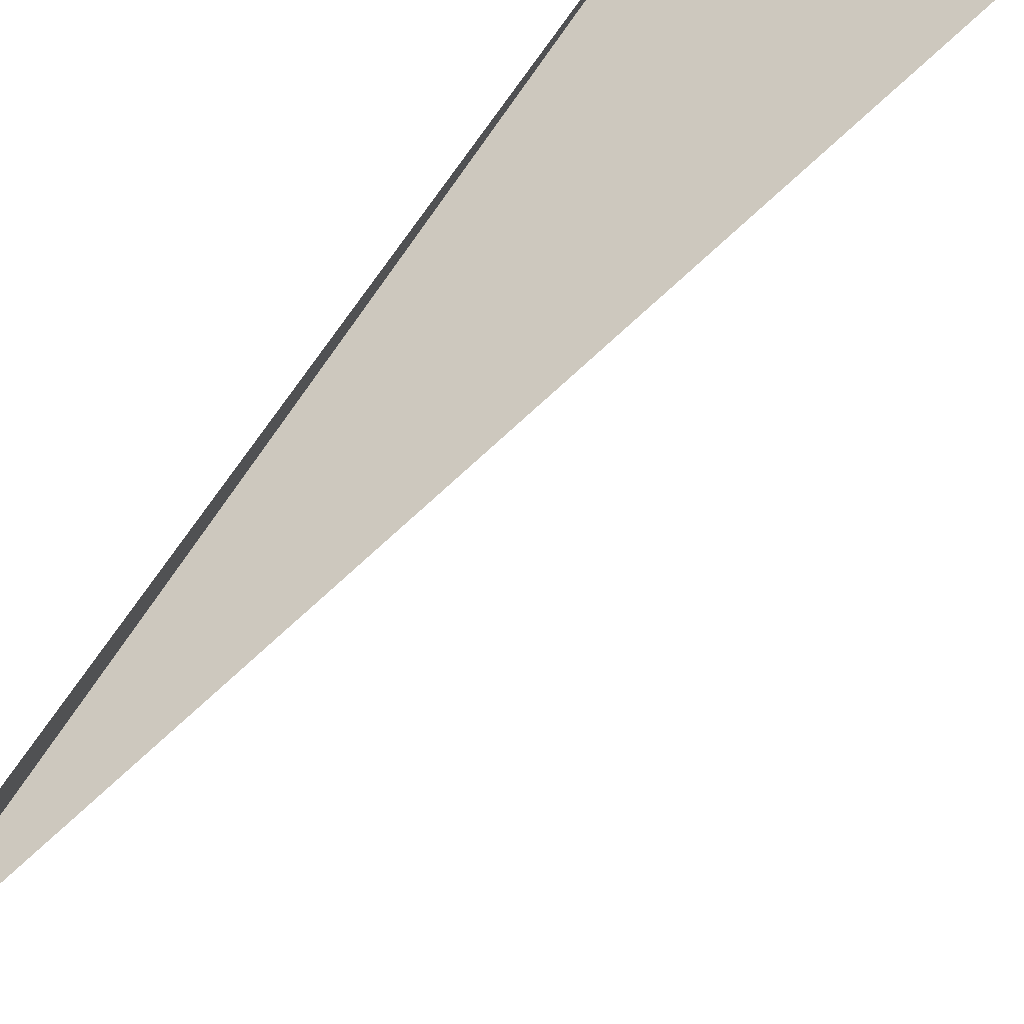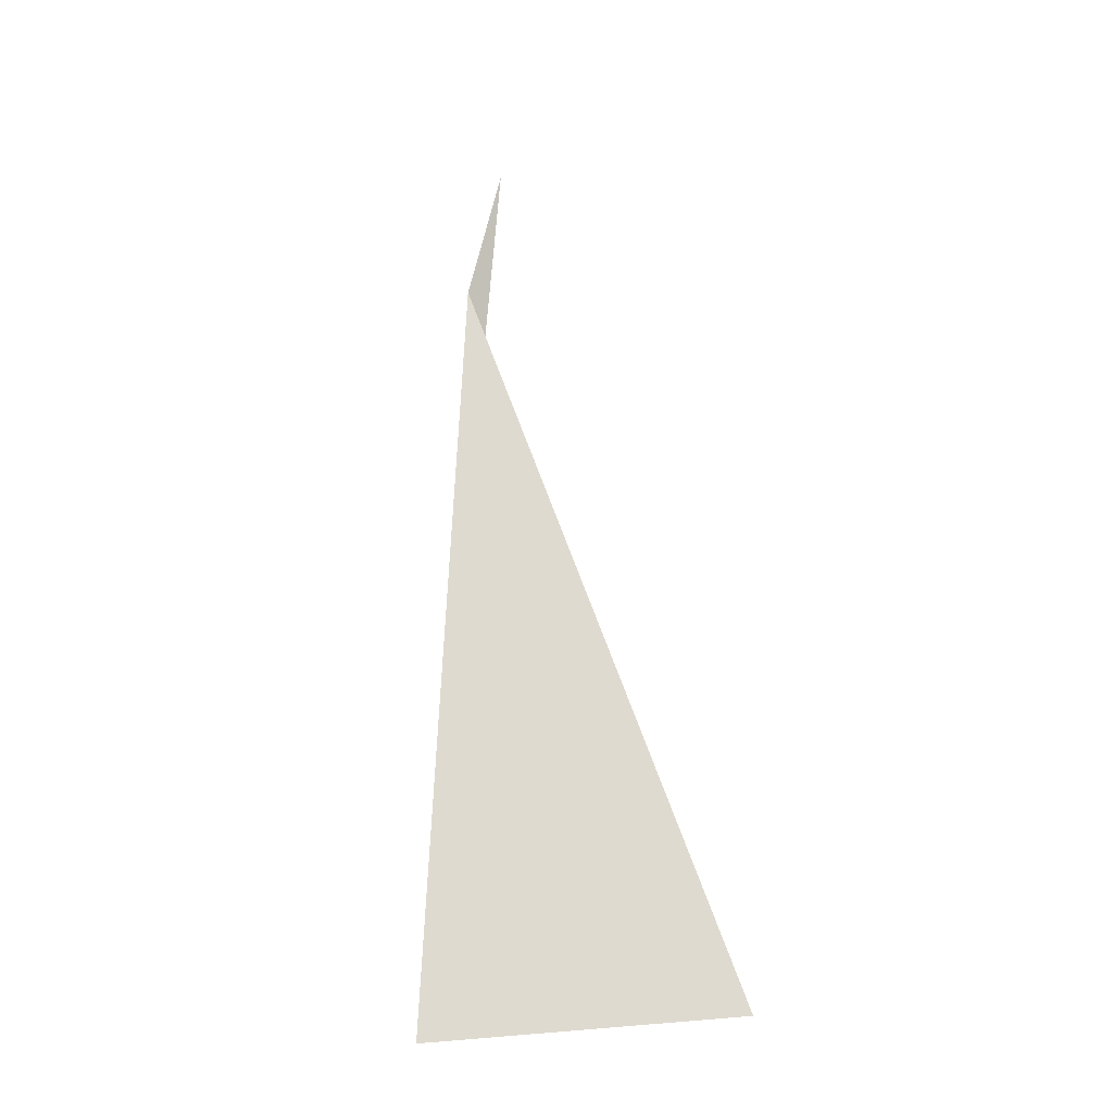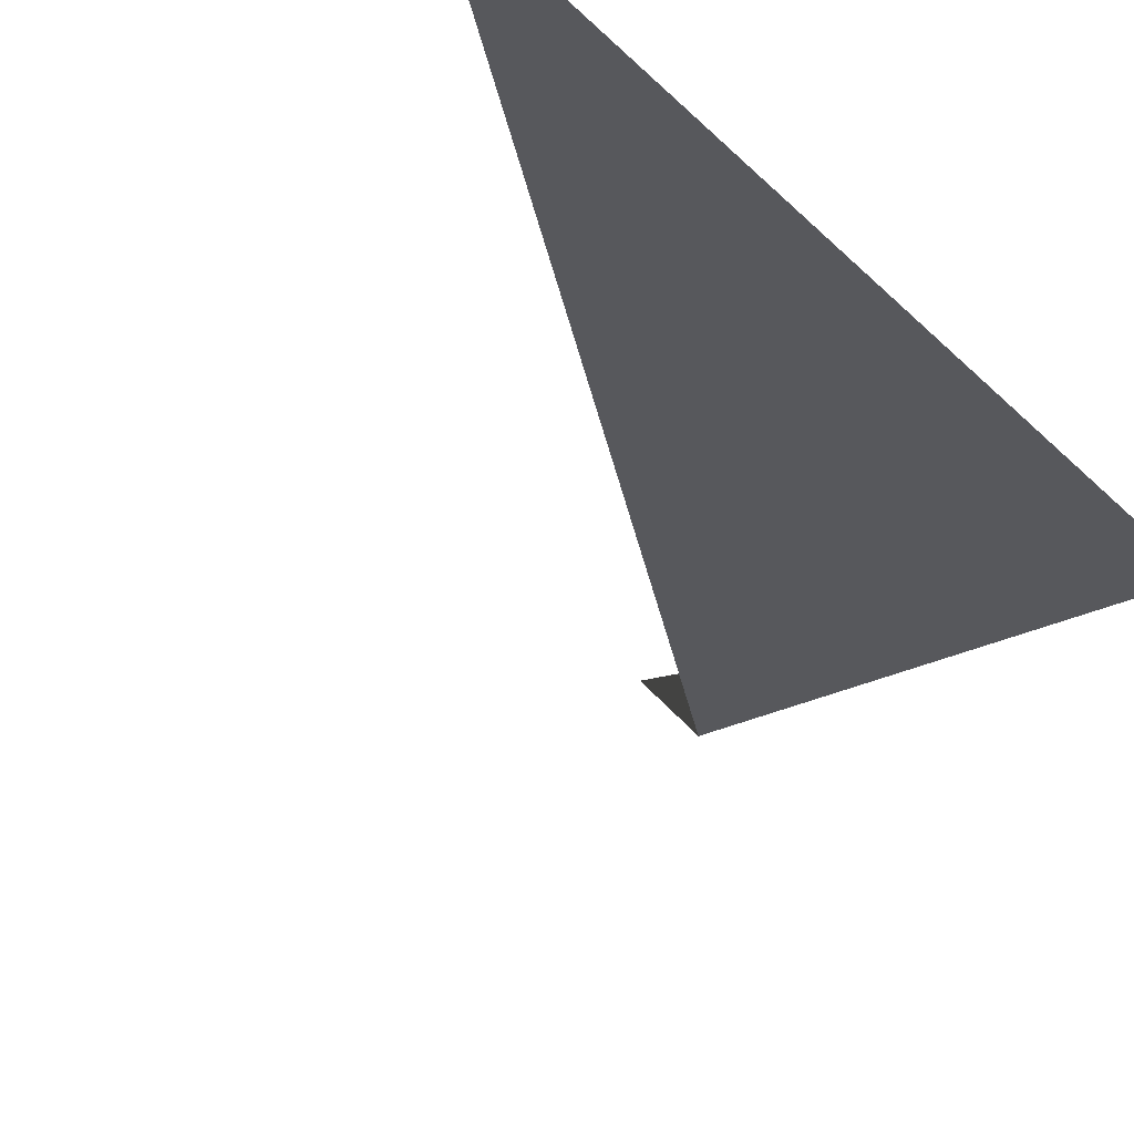
<metadata>
{"format":"obj","ext":"obj","renderer":"f3d","projection":"perspective","resolution":1024,"background":"white","views":[{"elev":73.6,"azim":-152.3,"up":"+Z"},{"elev":-12.7,"azim":-133.4,"up":"+Y"},{"elev":-13.2,"azim":-13.9,"up":"+Z"}]}
</metadata>
<code>
v 265.4 295.1 59.28
v 265.7 295.6 59.25
v 265.6 295 59.04
v 265.4 292.2 58.65
v 264.6 292.3 59.42
v 265.2 289.4 59.21
v 264.8 289.4 59.52
v 265.2 288.9 59.53
v 266.7 297.8 59.12
v 267.3 298.8 59.06
v 267.2 297.7 58.6
v 267 294.9 58
v 266.8 292.1 57.96
v 266.6 289.3 58.51
v 266.5 287.5 59.53
v 268.3 300.5 58.96
v 268.9 301.3 58.9
v 268.8 300.5 58.46
v 268.6 297.6 57.71
v 268.3 294.8 57.48
v 268.1 292 57.57
v 268 289.2 58.04
v 267.6 286.4 59.54
v 267.8 286.4 59.38
v 267.8 286.2 59.54
v 270.4 303 58.78
v 270.2 300.3 57.68
v 269.9 297.5 57.28
v 269.7 294.7 57.22
v 269.5 291.9 57.37
v 269.3 289 57.8
v 269.2 286.3 58.95
v 269.1 285.6 59.51
v 270.7 303.2 58.76
v 271.8 303.7 58.7
v 271.8 303.1 58.31
v 271.5 300.2 57.37
v 271.3 297.4 57.1
v 271.1 294.6 57.1
v 270.9 291.7 57.28
v 270.7 288.9 57.73
v 270.6 286.2 58.88
v 270.5 285.4 59.46
v 273.2 303.6 58.65
v 273.2 303 58.27
v 272.9 300.1 57.33
v 272.7 297.3 57.06
v 272.5 294.5 57.07
v 272.3 291.6 57.28
v 272.1 288.9 57.8
v 272 286.1 59.16
v 272 285.8 59.4
v 274.3 302.9 58.64
v 274.6 302.7 58.63
v 274.3 300 57.55
v 274.1 297.2 57.17
v 273.9 294.4 57.13
v 273.7 291.6 57.36
v 273.5 288.8 58.03
v 272.4 286.1 59.37
v 273.4 286.6 59.31
v 275.8 300.8 58.66
v 275.8 299.9 58.25
v 275.5 297.1 57.51
v 275.3 294.3 57.32
v 275.1 291.5 57.52
v 274.9 288.7 58.31
v 274.9 287.3 59.23
v 276.2 299.9 58.68
v 277 298 58.73
v 276.9 297 58.34
v 276.7 294.2 57.78
v 276.5 291.4 57.86
v 276.3 288.6 58.76
v 276.3 288.1 59.14
v 277.4 297 58.75
v 278.1 294.1 58.84
v 278.1 293.7 58.85
v 277.9 291.3 58.7
v 276.9 288.6 59.1
v 277.9 290.5 58.99
v 278.2 291.3 58.95
v 263 298.3 63.68
v 263.4 300.2 63.59
v 263.2 298.2 63.27
v 263 295.4 63.55
v 262.9 295.4 63.79
v 263 294.9 63.81
v 264.5 303.8 63.4
v 265.1 305 63.34
v 265 303.7 62.79
v 264.7 300.9 62.02
v 263.5 301 63.55
v 264.5 298.1 61.6
v 264.3 295.2 61.28
v 263.6 292.5 63.88
v 264.1 292.4 61.68
v 264.1 291.7 63.89
v 265.8 306.5 63.25
v 266.7 308.5 63.14
v 266.6 306.4 62.36
v 266.3 303.6 61.59
v 266.1 300.8 61
v 265.9 297.9 60.26
v 265.3 289.5 61.07
v 265.4 290.4 63.89
v 268.2 312 62.94
v 268.4 312.6 62.91
v 268.4 312 62.65
v 268.1 309.1 61.88
v 267.1 309.3 63.09
v 267.9 306.3 61.32
v 267.7 303.5 60.74
v 267.5 300.6 59.9
v 266.4 289.5 63.89
v 266.8 289.2 63.89
v 269.8 314.7 62.78
v 270 315 62.76
v 270 314.7 62.57
v 269.7 311.9 61.61
v 269.5 309 61.14
v 269.3 306.2 60.69
v 269.1 303.3 59.87
v 267.8 286.4 59.92
v 268.1 288.4 63.87
v 271.4 315.4 62.69
v 271.4 314.6 62.23
v 271.1 311.7 61.28
v 270.9 308.9 60.81
v 270.7 306.1 60.23
v 270.4 303.2 58.88
v 269.5 288.1 63.83
v 269.2 286.3 60.82
v 272.8 314.7 62.67
v 272.8 314.5 62.53
v 272.5 311.6 61.3
v 272.3 308.8 60.7
v 272.1 306 59.99
v 270.9 287.8 63.79
v 270.6 286.3 60.86
v 273 314.5 62.67
v 274.1 313.5 62.67
v 273.9 311.6 61.62
v 273.7 308.7 60.79
v 273.4 305.9 59.99
v 272.3 287.7 63.74
v 272 286.1 60.06
v 275.4 312.2 62.67
v 275.3 311.5 62.23
v 275.1 308.6 61.05
v 274.8 305.8 60.22
v 274.6 302.9 58.75
v 273.6 287.6 63.7
v 276 311.4 62.67
v 276.7 310.5 62.68
v 276.5 308.5 61.58
v 276.3 305.7 60.67
v 276 302.8 59.7
v 275 287.6 63.64
v 278 308.9 62.7
v 277.9 308.5 62.41
v 277.7 305.6 61.24
v 277.4 302.8 60.48
v 277.2 299.9 59.59
v 276.4 287.6 63.59
v 278.2 308.5 62.71
v 279.2 306.7 62.74
v 279.1 305.5 62.15
v 278.9 302.7 61.2
v 278.6 299.8 60.55
v 278.4 297 59.85
v 278.2 294.1 58.9
v 277.8 288.6 61.3
v 277.9 287.9 63.53
v 279.7 305.5 62.76
v 280.4 303.8 62.81
v 280.3 302.6 62.22
v 280.1 299.8 61.39
v 279.8 296.9 60.95
v 279.6 294.1 60.73
v 279.4 291.3 61.1
v 279 288.6 63.45
v 279.3 288.9 63.43
v 280.9 302.6 62.84
v 281.5 300.3 62.9
v 281.5 299.7 62.68
v 281.3 296.9 62.13
v 281.1 294.1 62.32
v 280.8 291.3 63.28
v 280.9 291.6 63.27
v 281.7 299.7 62.92
v 282 296.9 63.02
v 281.6 294.1 63.14
v 261.7 295.7 68.26
v 261.8 296.1 68.24
v 261.8 295.7 68.02
v 261.6 292.9 67.58
v 261.3 292.9 68.39
v 261.4 290 67.98
v 261.1 290.1 68.5
v 261.3 288.3 68.57
v 263.4 301.2 67.98
v 263.6 301.8 67.95
v 263.5 301.1 64.98
v 262.5 298.5 68.12
v 262.8 292.6 64.99
v 262.7 289.9 66.29
v 261.4 287.2 68.61
v 262.5 287.1 67.29
v 262.4 284.7 68.67
v 264.6 304 67.83
v 265.3 305.4 67.75
v 264.1 289.7 65.35
v 263.9 287 66.59
v 262.7 284.3 68.67
v 263.7 284.2 68.01
v 263.7 283.5 68.67
v 265.9 306.7 67.67
v 267 309.2 67.53
v 265.4 289.6 64.56
v 265.3 286.9 66.16
v 265.1 284.1 67.61
v 265.1 282.9 68.64
v 268.5 315 67.25
v 268.8 316 67.2
v 268.7 314.9 65.96
v 267.8 312.2 67.39
v 267 309.5 67.52
v 266.6 286.7 65.76
v 266.5 284 67.36
v 266.4 282.6 68.6
v 270 317.7 67.09
v 270.4 318.1 67.06
v 270.3 317.7 66.39
v 268 286.6 65.46
v 267.9 283.9 67.16
v 267.8 282.4 68.55
v 271.8 318.5 66.99
v 271.7 317.5 65.6
v 269.4 286.5 65.26
v 269.3 283.8 66.95
v 269.2 282 68.52
v 273.2 318.3 66.94
v 273.1 317.5 65.83
v 270.8 286.4 65.12
v 270.7 283.7 66.68
v 270.5 281.2 68.5
v 274.5 317.6 66.92
v 274.5 317.4 66.64
v 274.2 314.5 63.72
v 272.2 286.3 64.99
v 272 283.5 66.35
v 270.9 280.9 68.5
v 271.9 280.8 67.83
v 271.8 279.9 68.5
v 274.8 317.4 66.92
v 275.9 316.4 66.92
v 275.6 314.4 64.9
v 273.6 286.2 64.92
v 273.4 283.4 66.13
v 273.3 280.7 67.18
v 273.1 278.6 68.5
v 277.2 315.1 66.92
v 277.1 314.4 66.18
v 276.8 311.4 63.56
v 275 286.1 64.93
v 274.8 283.3 66.01
v 274.6 280.5 66.75
v 273.7 277.9 68.51
v 274.5 277.8 67.87
v 274.4 276.7 68.53
v 277.8 314.3 66.93
v 278.4 313.5 66.93
v 278.2 311.4 64.91
v 276.4 286 65.14
v 276.2 283.2 66.05
v 276 280.4 66.53
v 275.8 277.6 67.17
v 275.3 274.9 68.56
v 275.7 274.9 68.23
v 275.6 273.9 68.59
v 279.7 312.1 66.94
v 279.7 311.3 66.25
v 279.4 308.4 64.06
v 277.8 285.9 65.85
v 277.6 283.1 66.35
v 277.4 280.3 66.49
v 277.2 277.5 66.76
v 277 274.7 67.27
v 276.1 272 68.65
v 276.8 271.9 67.92
v 276.7 270 68.7
v 280.3 311.3 66.95
v 281 310.3 66.96
v 280.8 308.4 65.45
v 280.6 305.5 63.86
v 279.4 288.6 65.31
v 279.3 285.9 67.8
v 279 283.1 67.04
v 278.8 280.2 66.67
v 278.6 277.4 66.67
v 278.4 274.6 66.93
v 278.2 271.8 67.46
v 277.9 269.1 68.7
v 278.1 269 68.66
v 278.1 269 68.69
v 282.3 308.5 66.98
v 282.3 308.3 66.84
v 282 305.5 65.36
v 281.8 302.6 64.22
v 280.6 291.5 67.71
v 281.2 292.7 67.65
v 279.7 288.7 67.86
v 279.4 285.9 67.98
v 280.2 283 68.06
v 280.4 282.5 68.08
v 280.2 280.2 67.17
v 280 277.3 66.85
v 279.8 274.5 67
v 279.6 271.7 67.58
v 278.2 269 68.69
v 279.5 269.6 68.62
v 282.4 308.3 66.99
v 283.3 305.4 67.07
v 283.4 304.6 67.1
v 283.2 302.6 66.54
v 283 299.8 66.31
v 282.9 297.3 67.4
v 282.8 297 67.42
v 281.8 294.2 67.56
v 281.6 280.1 68.12
v 281.6 280 68.13
v 281.4 277.3 67.43
v 281.2 274.4 67.54
v 281 271.7 68.4
v 281 271.5 68.48
v 283.5 302.6 67.17
v 283.4 299.8 67.29
v 282.3 277.2 68.21
v 282.1 274.4 68.33
v 281.1 271.7 68.47
v 261.8 295.7 68.56
v 261.7 293 70.41
v 261.4 290.1 70.11
v 263.6 301.2 68.4
v 263.5 298.5 70.07
v 263.3 295.8 72.37
v 262.4 293 72.78
v 263.3 295.3 72.65
v 262.5 290.2 72.88
v 262.7 287.2 70.83
v 262.9 289.6 72.89
v 266.2 321 71.53
v 266.7 323.4 71.42
v 266.5 321 71.02
v 266.3 318.2 71.01
v 266 318.2 71.65
v 266.1 315.4 71.54
v 266 315.4 71.76
v 266.1 314.8 71.78
v 265.2 304 68.98
v 265.1 301.2 70.41
v 264.9 298.5 72.02
v 263.5 295.8 72.63
v 264.9 297.9 72.49
v 264.2 287.8 72.91
v 264.1 287.2 72.35
v 263.8 284.3 69.7
v 268.1 326.5 71.25
v 268.4 327 71.22
v 268.3 326.5 70.97
v 268.1 323.7 70.08
v 266.8 323.8 71.4
v 267.9 320.8 69.67
v 267.7 318 69.35
v 267.4 315.2 69.17
v 266.4 312.5 71.86
v 267.2 312.3 69.12
v 267 309.5 68.06
v 266.7 309.7 71.96
v 266.9 306.8 72.06
v 266.9 306.8 72.06
v 266.7 304 71.8
v 266.3 301.2 72.31
v 266.6 302.7 72.24
v 265.2 298.5 72.46
v 264.5 287.2 72.92
v 265.4 285.6 72.95
v 265.2 284.2 71.12
v 269.8 327.6 71.14
v 269.7 326.4 70.41
v 269.5 323.5 69.53
v 269.2 320.7 68.92
v 269 317.8 67.93
v 266.9 306.8 72.06
v 266.9 304 72.18
v 266 284.3 72.98
v 266.6 283.1 73
v 271.2 327.5 71.09
v 271.1 326.3 70.3
v 270.9 323.4 69.3
v 270.6 320.6 68.48
v 267.9 281.3 72.49
v 267.7 281.3 73.03
v 267.9 281.1 73.04
v 272.6 327.1 71.06
v 272.5 326.2 70.44
v 272.2 323.3 69.29
v 272 320.5 68.32
v 269.2 281.1 70.49
v 269.2 279.8 73.04
v 273.9 326.1 71.04
v 273.9 326.1 71.04
v 273.6 323.2 69.56
v 273.4 320.4 68.42
v 270.5 280.9 69.03
v 270.5 278.6 73.04
v 273.9 326.1 71.04
v 275.2 324.3 71.07
v 275.1 323.2 70.37
v 274.8 320.3 68.89
v 271.8 278.1 71.21
v 270.7 278.3 73.04
v 271.8 276.7 73.06
v 275.8 323.2 71.09
v 276.4 322 71.11
v 276.2 320.2 69.88
v 276 317.3 67.79
v 273.1 277.9 69.35
v 272.7 275.3 73.08
v 273 275.2 72.52
v 273 274.8 73.09
v 277.5 320.2 71.14
v 277.7 319.9 71.15
v 277.4 317.3 68.86
v 274.4 275.1 70.6
v 274.3 273.4 73.09
v 279 318.7 71.15
v 278.8 317.2 69.85
v 278.5 314.3 67.68
v 275.6 272.2 73.02
v 275.6 272.2 73.09
v 275.6 272.2 73.09
v 280.3 317.3 71.15
v 280.3 317.2 70.99
v 280 314.3 68.86
v 277 271.7 73.06
v 280.4 317.2 71.15
v 281.5 315.1 71.19
v 281.4 314.2 70.49
v 281.1 311.3 68.09
v 279.5 291.8 72.18
v 279.8 291.7 70.86
v 279.9 293.1 72.11
v 279.5 288.8 68.62
v 278.9 289 72.31
v 279.3 285.9 68.39
v 278.8 286.1 72.43
v 279.2 283.3 71.66
v 279.1 283.3 72.53
v 279.2 282.5 72.55
v 278.2 272 73
v 278.4 272 72.83
v 278.4 272.2 72.99
v 278.1 269 68.77
v 281.8 314.2 71.21
v 282.6 311.3 71.3
v 282.6 311.1 71.3
v 281.2 297.3 71.9
v 281.6 297.2 70.65
v 281.8 299.5 71.79
v 281.3 294.3 68.99
v 280.4 294.5 72.04
v 280.3 280.3 70.43
v 279.6 280.4 72.62
v 280.2 277.5 72.06
v 279.9 277.6 72.72
v 280 274.7 72.31
v 279.8 274.8 72.84
v 279.7 271.8 70.85
v 282.8 308.5 71.4
v 282.7 305.7 71.51
v 283.3 302.7 68.1
v 282.5 302.9 71.63
v 283.1 299.8 68.14
v 282 300.1 71.76
v 281.5 277.3 69.59
v 281.3 274.5 69.77
v 281.1 271.7 68.6
v 263.2 293 73.38
v 263 290.2 73.17
v 266.6 321 72.09
v 266.4 318.2 72.23
v 266.2 315.4 71.93
v 264.8 295.7 73.52
v 264.6 292.9 74.01
v 264.4 290.1 73.82
v 268.4 326.5 71.66
v 268.2 323.8 73.24
v 268 321 73.69
v 267.8 318.2 73.65
v 267.6 315.3 73.44
v 267.4 312.5 73.11
v 267.2 309.7 72.66
v 266.5 301.2 72.57
v 266.4 298.4 73.57
v 266.2 295.6 74.22
v 266 292.8 74.44
v 265.8 290 74.32
v 265.6 287.2 73.67
v 269.8 326.5 73.2
v 269.7 323.8 75.34
v 269.5 320.9 75.43
v 269.3 318.1 74.86
v 269 315.3 74.41
v 268.8 312.4 74.17
v 268.6 309.6 74.01
v 268.4 306.8 73.88
v 268.2 304 73.92
v 268 301.2 74.22
v 267.8 298.4 74.62
v 267.6 295.6 74.78
v 267.4 292.7 74.77
v 267.2 289.9 74.66
v 267 287.1 74.33
v 266.7 284.2 73.56
v 271.2 326.5 75.57
v 271.3 326.6 75.56
v 269.9 323.8 75.72
v 269.8 320.9 75.84
v 270.1 318.1 75.94
v 270.5 315.7 76.01
v 270.5 315.2 75.87
v 270.3 312.4 75.42
v 270 309.6 75.29
v 269.8 306.7 75.3
v 269.6 303.9 75.43
v 269.4 301.1 75.66
v 269.2 298.3 75.8
v 269 295.5 75.48
v 268.8 292.6 75.12
v 268.6 289.8 74.9
v 268.4 287 74.68
v 268.2 284.2 74.25
v 267.9 281.3 73.17
v 272.7 327.1 75.48
v 270.6 315.2 76.03
v 270.7 312.4 76.14
v 270.7 309.6 76.25
v 270.5 306.7 76.37
v 270.3 303.9 76.48
v 270.1 301.1 76.6
v 270 298.3 76.72
v 270.5 295.9 76.79
v 270.5 295.4 76.63
v 270.2 292.6 75.59
v 270 289.7 75.1
v 269.8 286.9 74.85
v 269.6 284.1 74.56
v 269.3 281.2 73.83
v 274.1 327 75.44
v 270.7 295.4 76.8
v 271.7 293.7 76.83
v 271.6 292.5 76.16
v 271.4 289.6 75.3
v 271.2 286.8 74.96
v 271 284 74.72
v 270.7 281.1 74.22
v 275.5 326.2 74.95
v 275.5 326.4 75.41
v 272.9 292.4 76.84
v 273 292.3 76.84
v 272.8 289.5 75.51
v 272.6 286.7 75.04
v 272.4 283.9 74.83
v 272.1 281 74.54
v 271.9 278.2 73.79
v 275.7 326.2 75.41
v 276.6 323.2 72.67
v 276.8 325.1 75.41
v 274.4 291.6 76.81
v 274.2 289.4 75.58
v 274 286.6 75.04
v 273.8 283.8 74.87
v 273.5 281 74.71
v 273.3 278.1 74.34
v 273.1 275.3 73.35
v 278.1 323.6 75.42
v 278 323.1 74.9
v 277.7 320.2 71.49
v 275.8 291.6 76.76
v 275.6 289.3 75.42
v 275.4 286.5 74.9
v 275.1 283.7 74.78
v 274.9 280.9 74.74
v 274.7 278 74.56
v 274.5 275.2 73.97
v 278.3 323.1 75.43
v 279.3 321.3 75.46
v 279.2 320.2 73.84
v 277 292.1 76.7
v 277.2 292.1 76.55
v 277.2 292.3 76.68
v 276.9 289.2 74.86
v 276.7 286.4 74.5
v 276.5 283.6 74.52
v 276.3 280.8 74.61
v 276.1 277.9 74.59
v 275.9 275.1 74.26
v 275.6 272.2 73.1
v 279.8 320.2 75.49
v 280.5 318.5 75.53
v 278.8 294 76.55
v 278.5 291.9 74.65
v 278.3 289.1 73.48
v 278.1 286.2 73.53
v 277.9 283.4 73.86
v 277.7 280.6 74.21
v 277.5 277.8 74.38
v 277.3 275 74.22
v 277 272.1 73.31
v 280.9 317.3 75.56
v 281.6 314.6 75.64
v 279.2 294.8 76.51
v 280.1 294.6 73.41
v 280.4 297.1 76.37
v 279.1 280.5 73.24
v 278.9 277.7 73.79
v 278.7 274.9 73.79
v 281.7 314.4 75.65
v 282 311.6 75.75
v 282.5 308.6 73.48
v 282.2 308.7 75.85
v 282.4 305.8 75.19
v 282.3 305.9 75.96
v 282.2 303 74.99
v 282 303.1 76.08
v 281.9 300.1 72.55
v 281.4 300.3 76.21
v 280.6 297.5 76.35
v 271.3 326.5 75.62
v 271.1 323.7 76.65
v 270.9 320.9 76.86
v 270.7 318.1 76.56
v 272.7 326.4 76.02
v 272.5 323.6 77.04
v 272.3 320.8 77.38
v 272.1 318 77.42
v 271.9 315.2 77.32
v 271.7 312.4 77.25
v 271.5 309.5 77.28
v 271.3 306.7 77.36
v 271.1 303.9 77.46
v 270.9 301.1 77.56
v 270.7 298.3 77.47
v 274.1 326.3 75.98
v 273.9 323.5 77.09
v 273.7 320.7 77.53
v 273.5 317.9 77.71
v 273.3 315.1 77.79
v 273.1 312.3 77.87
v 272.9 309.5 77.96
v 272.7 306.7 78.07
v 272.5 303.8 78.16
v 272.3 301 78.22
v 272.1 298.2 78.15
v 271.9 295.4 77.63
v 275.5 326.2 75.55
v 275.3 323.4 76.91
v 275.1 320.6 77.48
v 274.9 317.8 77.75
v 274.7 315 77.92
v 274.5 312.2 78.04
v 274.3 309.4 78.16
v 274.1 306.6 78.27
v 273.9 303.8 78.37
v 273.7 300.9 78.44
v 273.5 298.1 78.4
v 273.3 295.3 78.07
v 273.1 292.4 76.91
v 276.7 323.3 76.47
v 276.5 320.5 77.27
v 276.3 317.7 77.67
v 276.1 314.9 77.9
v 275.9 312.1 78.06
v 275.7 309.3 78.19
v 275.5 306.5 78.31
v 275.3 303.7 78.41
v 275.1 300.8 78.48
v 274.9 298 78.46
v 274.7 295.2 78.2
v 274.5 292.3 77.26
v 278.1 323.2 75.69
v 277.9 320.4 76.88
v 277.7 317.6 77.46
v 277.5 314.8 77.78
v 277.3 312 77.98
v 277.1 309.2 78.14
v 276.9 306.4 78.27
v 276.7 303.6 78.37
v 276.5 300.7 78.43
v 276.3 297.9 78.39
v 276.1 295.1 78.12
v 275.8 292.2 77.18
v 279.3 320.3 76.07
v 279.1 317.5 77.02
v 278.9 314.7 77.52
v 278.7 311.9 77.81
v 278.5 309.1 78
v 278.3 306.3 78.15
v 278.1 303.4 78.25
v 277.9 300.6 78.28
v 277.7 297.8 78.18
v 277.5 295 77.79
v 280.4 317.4 76.11
v 280.3 314.6 76.99
v 280.1 311.8 77.43
v 279.9 309 77.71
v 279.7 306.2 77.91
v 279.5 303.3 77.99
v 279.3 300.5 77.94
v 279.1 297.7 77.69
v 278.8 294.8 76.95
v 281.6 314.4 75.74
v 281.4 311.6 76.52
v 281.3 308.8 76.99
v 281.1 306 77.32
v 280.9 303.2 77.4
v 280.6 300.4 77.16
v 280.4 297.5 76.54
g foo
f 1 1 1
f 2 3 4
f 3 4 5
g

</code>
